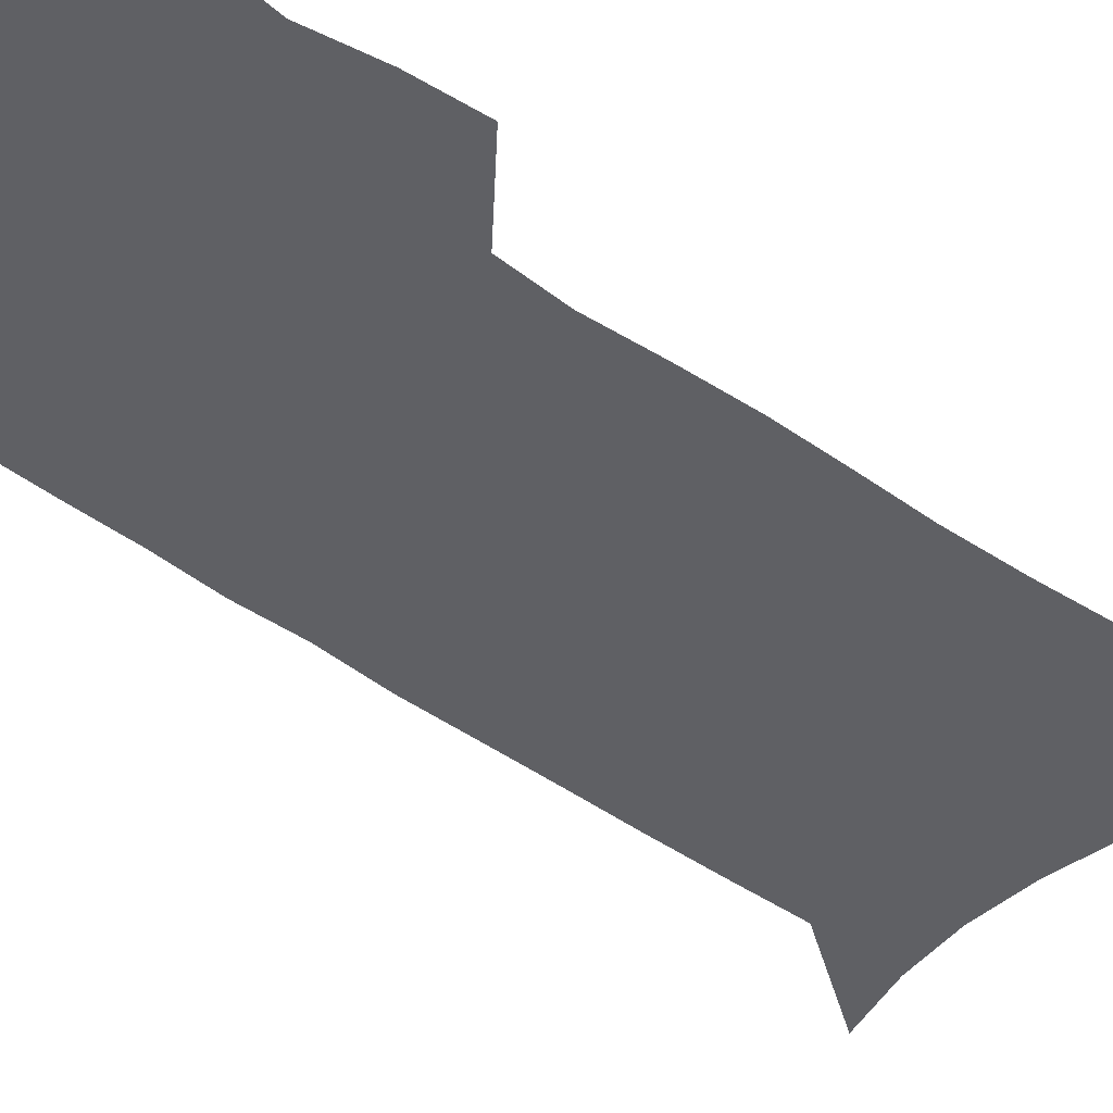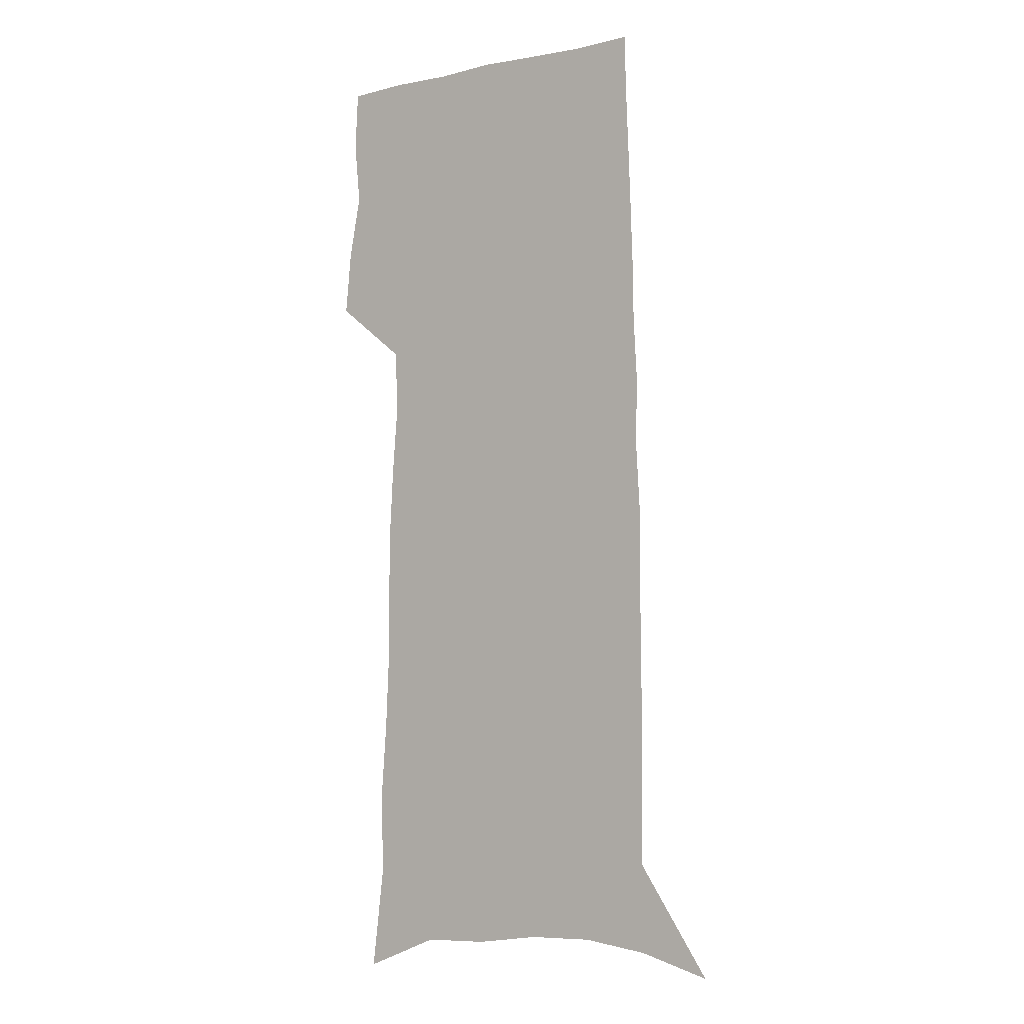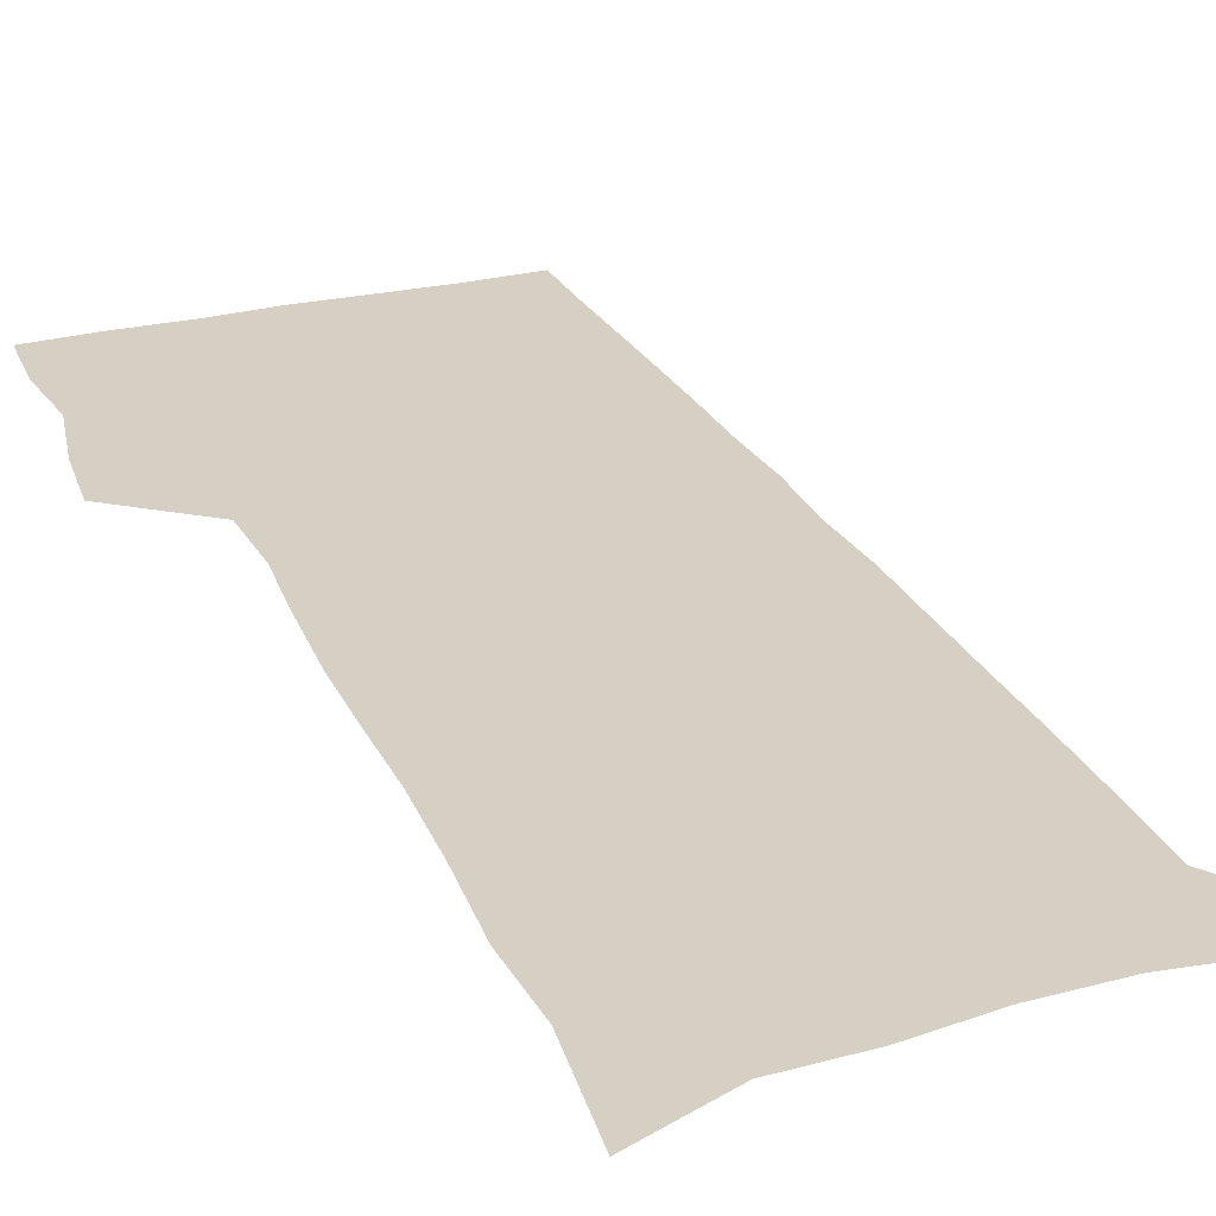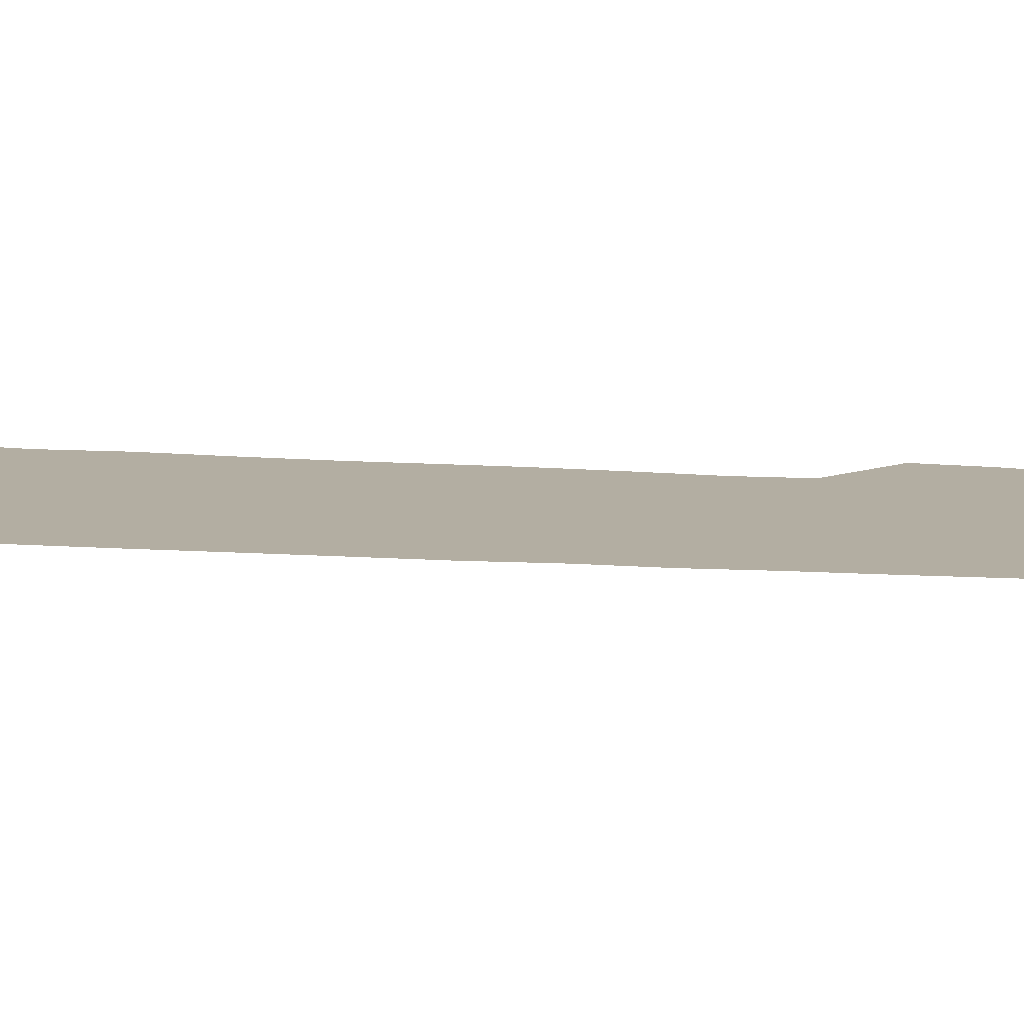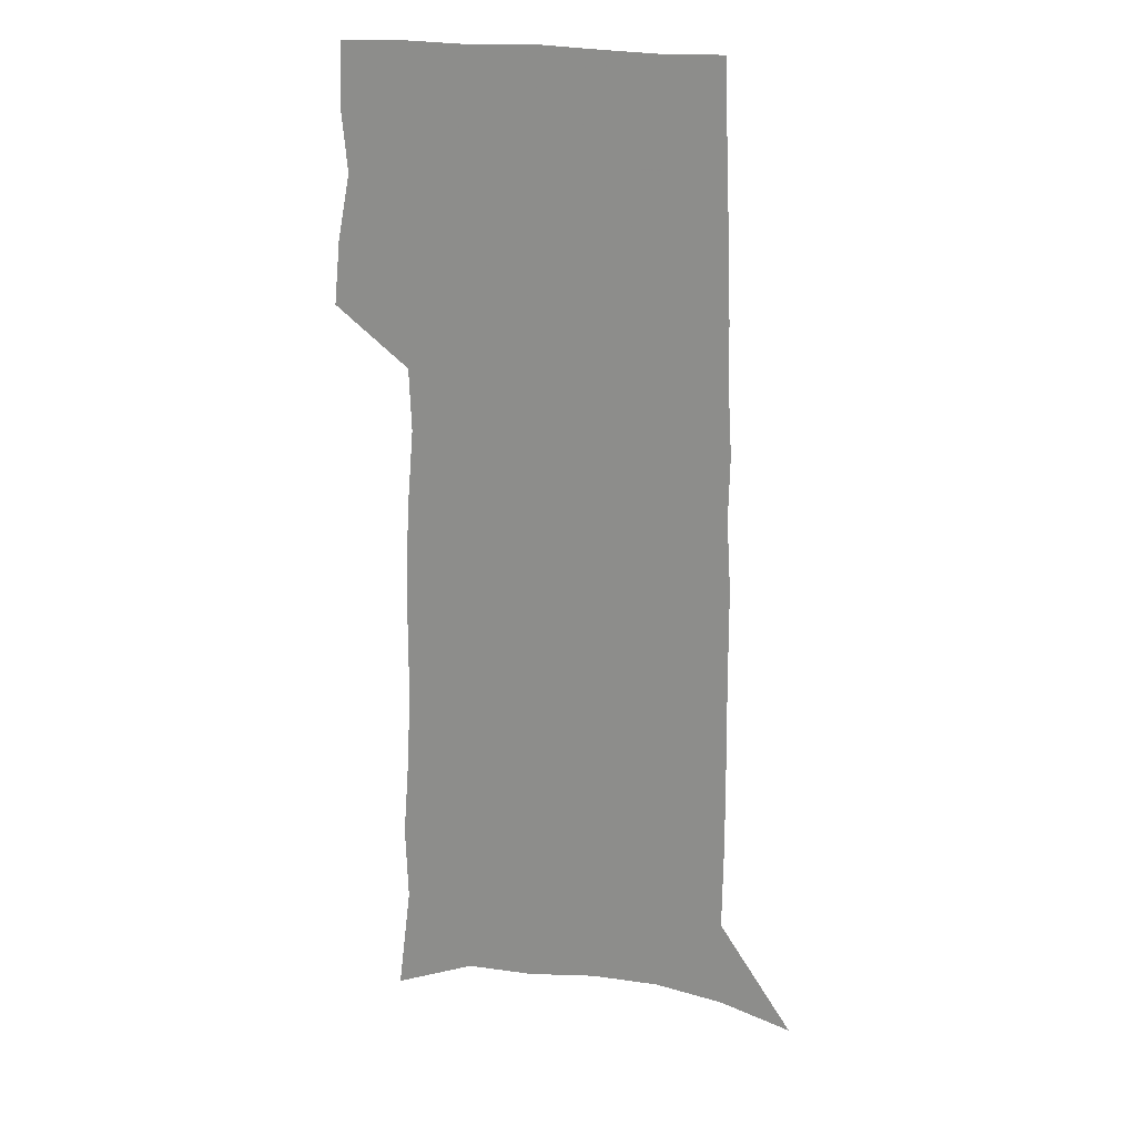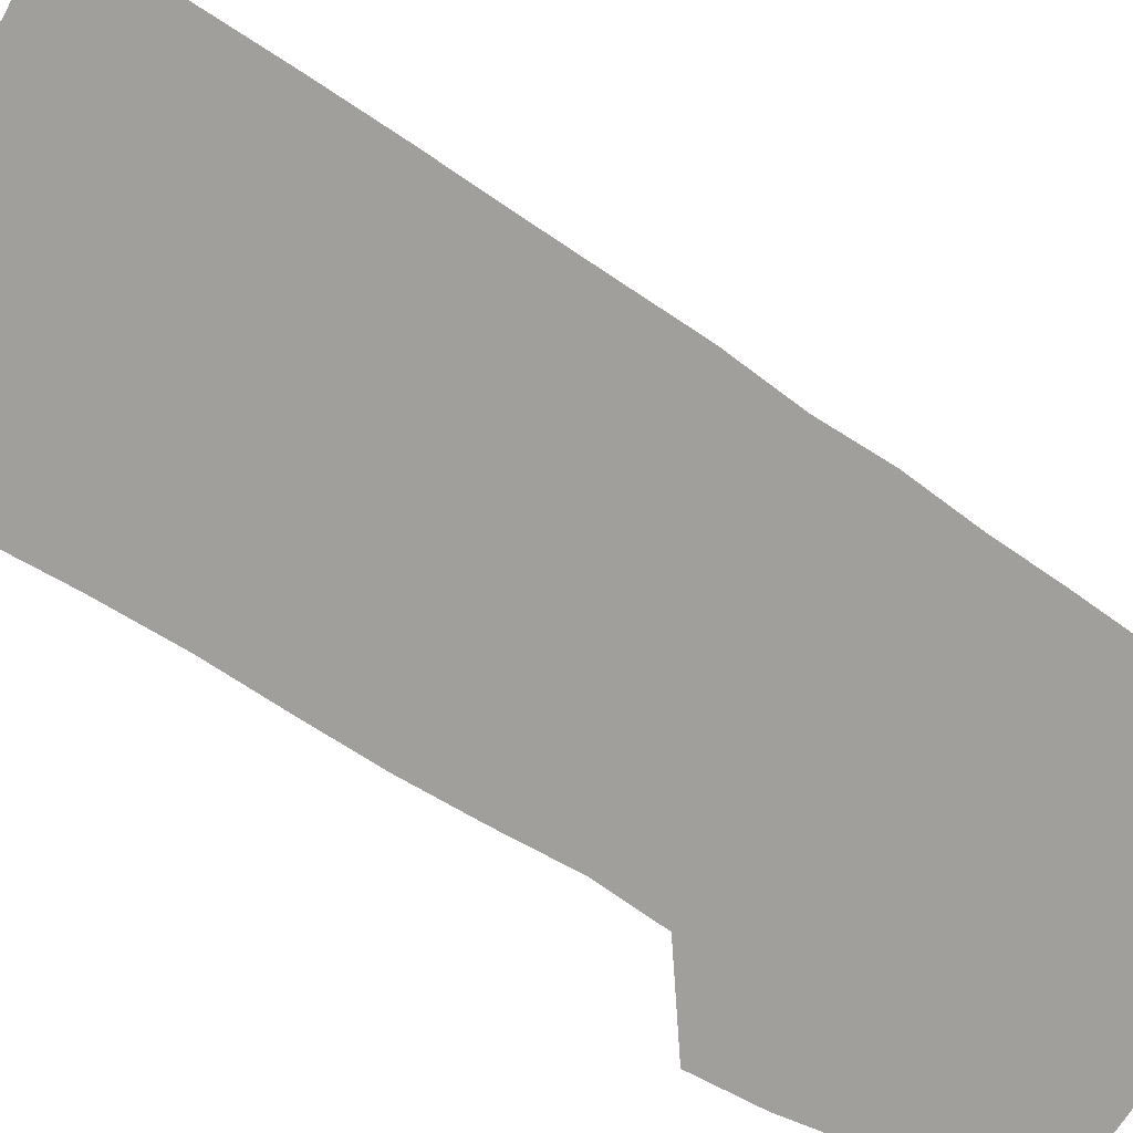
<metadata>
{"format":"obj","ext":"obj","renderer":"f3d","projection":"perspective","resolution":1024,"background":"white","views":[{"elev":-43.7,"azim":-130.5,"up":"+Z"},{"elev":-4.2,"azim":35.8,"up":"+Y"},{"elev":26.3,"azim":-21.0,"up":"+Z"},{"elev":10.8,"azim":100.6,"up":"+Z"},{"elev":20.6,"azim":18.4,"up":"+Y"},{"elev":-71.2,"azim":56.3,"up":"+Z"}]}
</metadata>
<code>
v 483 446.6 0
v 485.7 474.3 0
v 491.2 502.6 0
v 488.6 530 0
v 489.9 556.1 0
v 503.2 122.4 0
v 508.9 169.2 0
v 507.7 202.4 0
v 510.4 238.7 0
v 511.9 272 0
v 512 302.9 0
v 512.3 333.3 0
v 514.1 363.8 0
v 516.5 394.1 0
v 515.5 421.5 0
v 519.2 449.8 0
v 517.6 476 0
v 520.2 502.6 0
v 520.1 528.6 0
v 516.9 557.3 0
v 538.6 137.2 0
v 541.4 178.9 0
v 543.9 216.4 0
v 544.4 248.7 0
v 544.1 279.2 0
v 544.6 309.9 0
v 544.9 339.5 0
v 545.1 368.4 0
v 545.7 396.8 0
v 547.2 424.8 0
v 548.1 451.4 0
v 547.9 477 0
v 547.9 502.5 0
v 548.3 527.3 0
v 544.6 556.8 0
v 568.5 138.5 0
v 571 183.8 0
v 573.5 223.7 0
v 573.1 252.8 0
v 573.1 283.5 0
v 573.2 313.3 0
v 573.3 342.7 0
v 573.6 371.4 0
v 574 399.2 0
v 574.2 426 0
v 574.7 452.4 0
v 574 477.7 0
v 574 502.9 0
v 573.5 528.1 0
v 571 557.9 0
v 598.8 143.3 0
v 599.8 189.1 0
v 600.4 221.9 0
v 600.5 252.4 0
v 600.4 285 0
v 600.4 313.9 0
v 600.4 345.2 0
v 600.3 372.7 0
v 600.3 399.5 0
v 600.3 426.2 0
v 599.9 452.8 0
v 599.7 478.2 0
v 599.3 503.4 0
v 598.9 528 0
v 597.7 557 0
v 628.4 144.5 0
v 628.3 184.5 0
v 628 220.4 0
v 628 252.2 0
v 627.8 283.5 0
v 627.9 313 0
v 627.1 343.6 0
v 626.7 372.1 0
v 626.8 399.1 0
v 626.7 426 0
v 625.8 452.8 0
v 625.4 478.6 0
v 625 504.2 0
v 624.3 529.6 0
v 624.2 556.2 0
v 658.3 141.1 0
v 657.6 180 0
v 658.1 213.7 0
v 658.1 246.2 0
v 657.7 278.2 0
v 657.5 308.7 0
v 657.4 338.6 0
v 655.6 369.1 0
v 656.3 396.7 0
v 654.6 425.1 0
v 654.2 452.1 0
v 653.2 478.8 0
v 652.2 505.1 0
v 651.1 531.1 0
v 650.4 556.9 0
v 689.9 132.8 0
v 691 571 0
v 691 601 0
f 15 16 1
f 1 16 2
f 16 17 2
f 2 17 3
f 17 18 3
f 3 18 4
f 18 19 4
f 4 19 5
f 19 20 5
f 6 21 7
f 21 22 7
f 7 22 8
f 22 23 8
f 8 23 9
f 23 24 9
f 9 24 10
f 24 25 10
f 10 25 11
f 25 26 11
f 11 26 12
f 26 27 12
f 12 27 13
f 27 28 13
f 13 28 14
f 28 29 14
f 14 29 15
f 29 30 15
f 15 30 16
f 30 31 16
f 16 31 17
f 31 32 17
f 17 32 18
f 32 33 18
f 18 33 19
f 33 34 19
f 19 34 20
f 34 35 20
f 21 36 22
f 36 37 22
f 22 37 23
f 37 38 23
f 23 38 24
f 38 39 24
f 24 39 25
f 39 40 25
f 25 40 26
f 40 41 26
f 26 41 27
f 41 42 27
f 27 42 28
f 42 43 28
f 28 43 29
f 43 44 29
f 29 44 30
f 44 45 30
f 30 45 31
f 45 46 31
f 31 46 32
f 46 47 32
f 32 47 33
f 47 48 33
f 33 48 34
f 48 49 34
f 34 49 35
f 49 50 35
f 36 51 37
f 51 52 37
f 37 52 38
f 52 53 38
f 38 53 39
f 53 54 39
f 39 54 40
f 54 55 40
f 40 55 41
f 55 56 41
f 41 56 42
f 56 57 42
f 42 57 43
f 57 58 43
f 43 58 44
f 58 59 44
f 44 59 45
f 59 60 45
f 45 60 46
f 60 61 46
f 46 61 47
f 61 62 47
f 47 62 48
f 62 63 48
f 48 63 49
f 63 64 49
f 49 64 50
f 64 65 50
f 51 66 52
f 66 67 52
f 52 67 53
f 67 68 53
f 53 68 54
f 68 69 54
f 54 69 55
f 69 70 55
f 55 70 56
f 70 71 56
f 56 71 57
f 71 72 57
f 57 72 58
f 72 73 58
f 58 73 59
f 73 74 59
f 59 74 60
f 74 75 60
f 60 75 61
f 75 76 61
f 61 76 62
f 76 77 62
f 62 77 63
f 77 78 63
f 63 78 64
f 78 79 64
f 64 79 65
f 79 80 65
f 66 81 67
f 81 82 67
f 67 82 68
f 82 83 68
f 68 83 69
f 83 84 69
f 69 84 70
f 84 85 70
f 70 85 71
f 85 86 71
f 71 86 72
f 86 87 72
f 72 87 73
f 87 88 73
f 73 88 74
f 88 89 74
f 74 89 75
f 89 90 75
f 75 90 76
f 90 91 76
f 76 91 77
f 91 92 77
f 77 92 78
f 92 93 78
f 78 93 79
f 93 94 79
f 79 94 80
f 94 95 80
f 81 96 82

</code>
